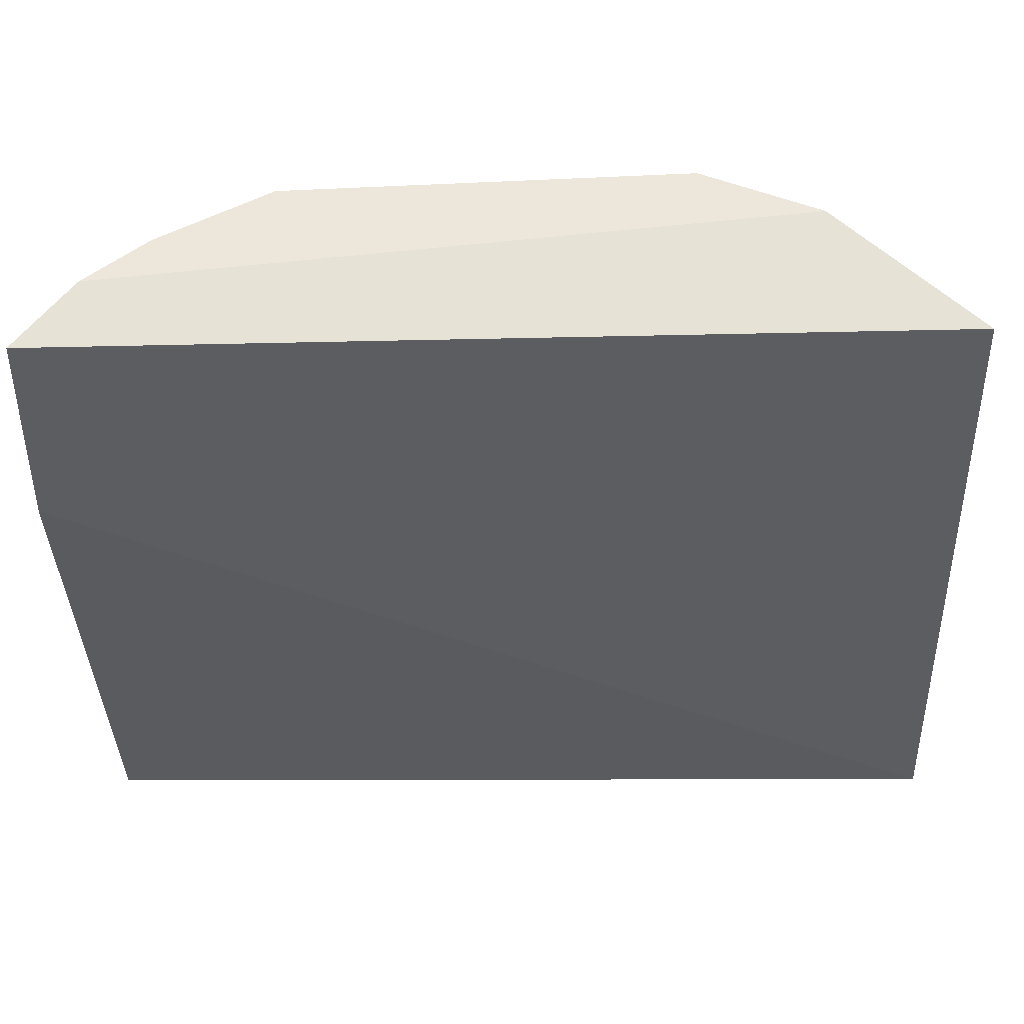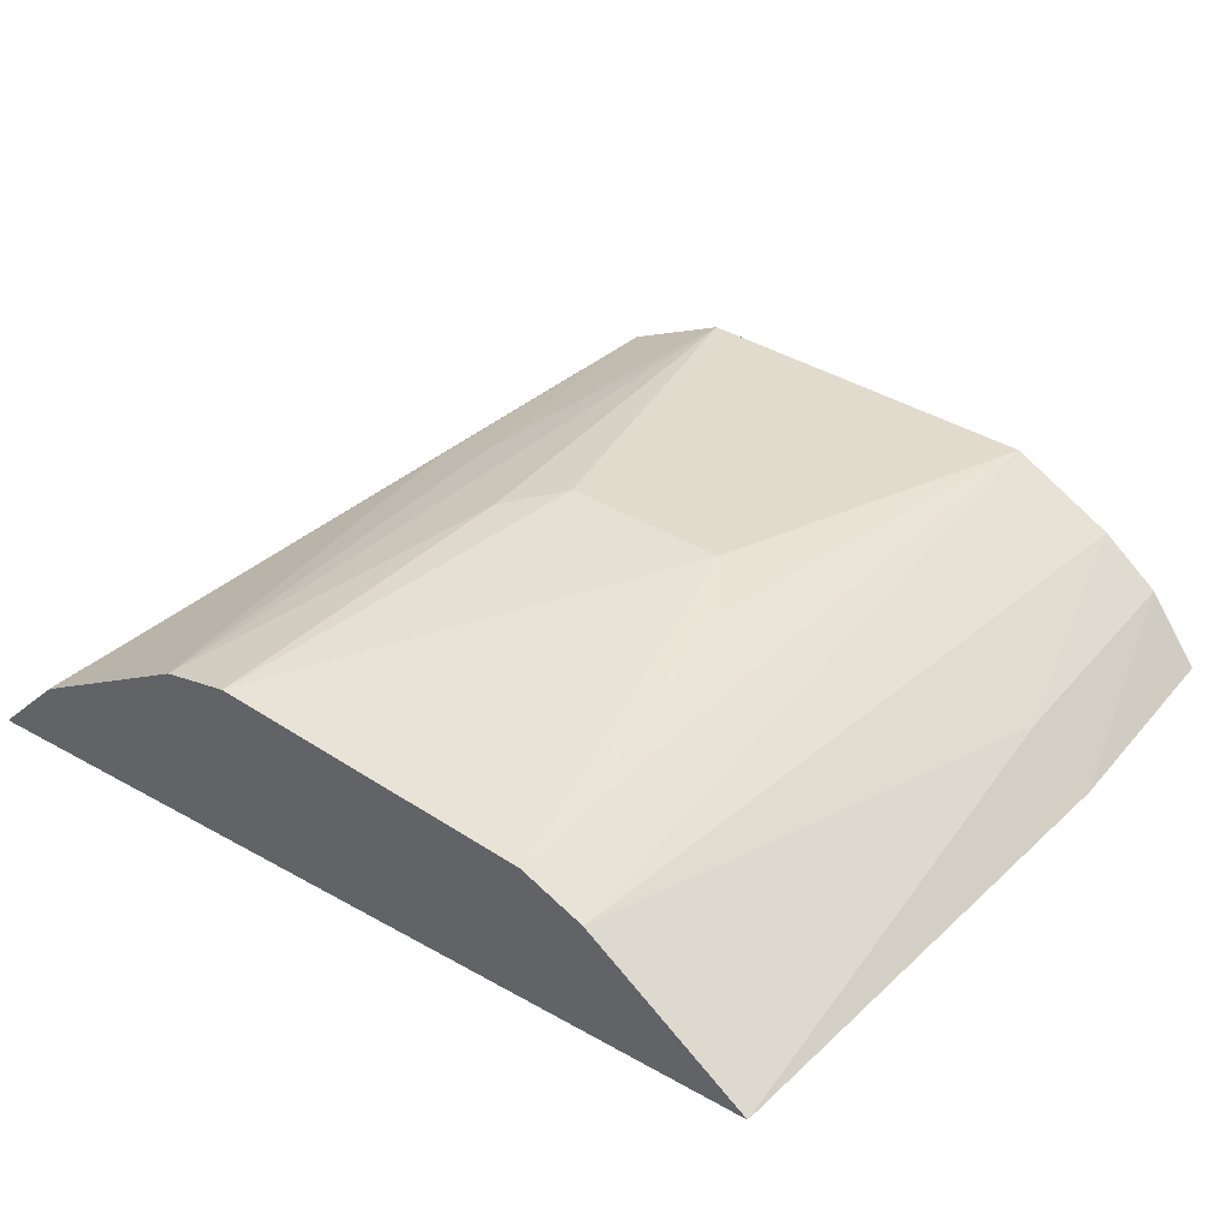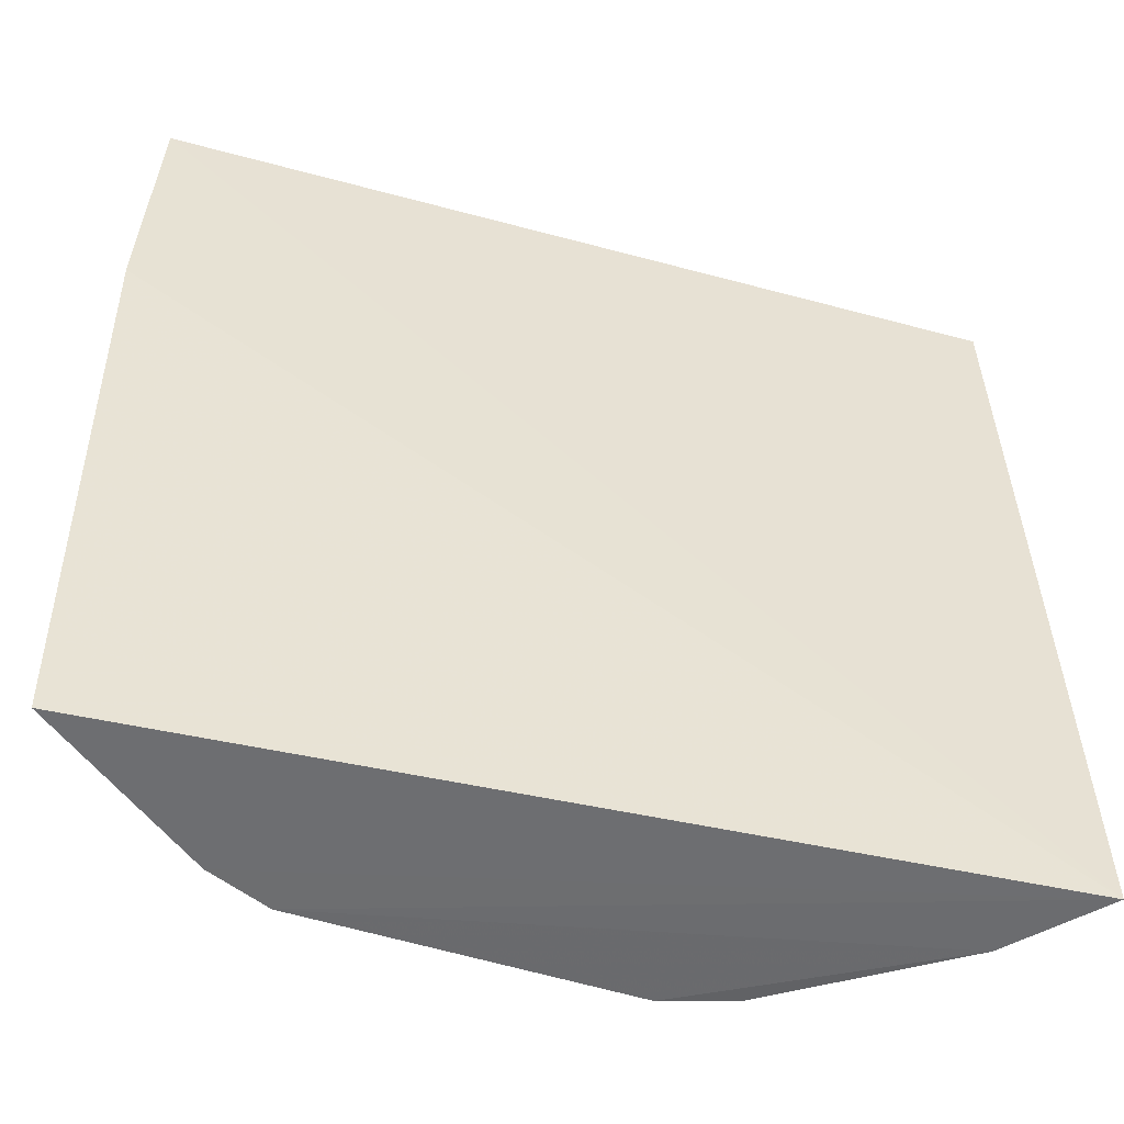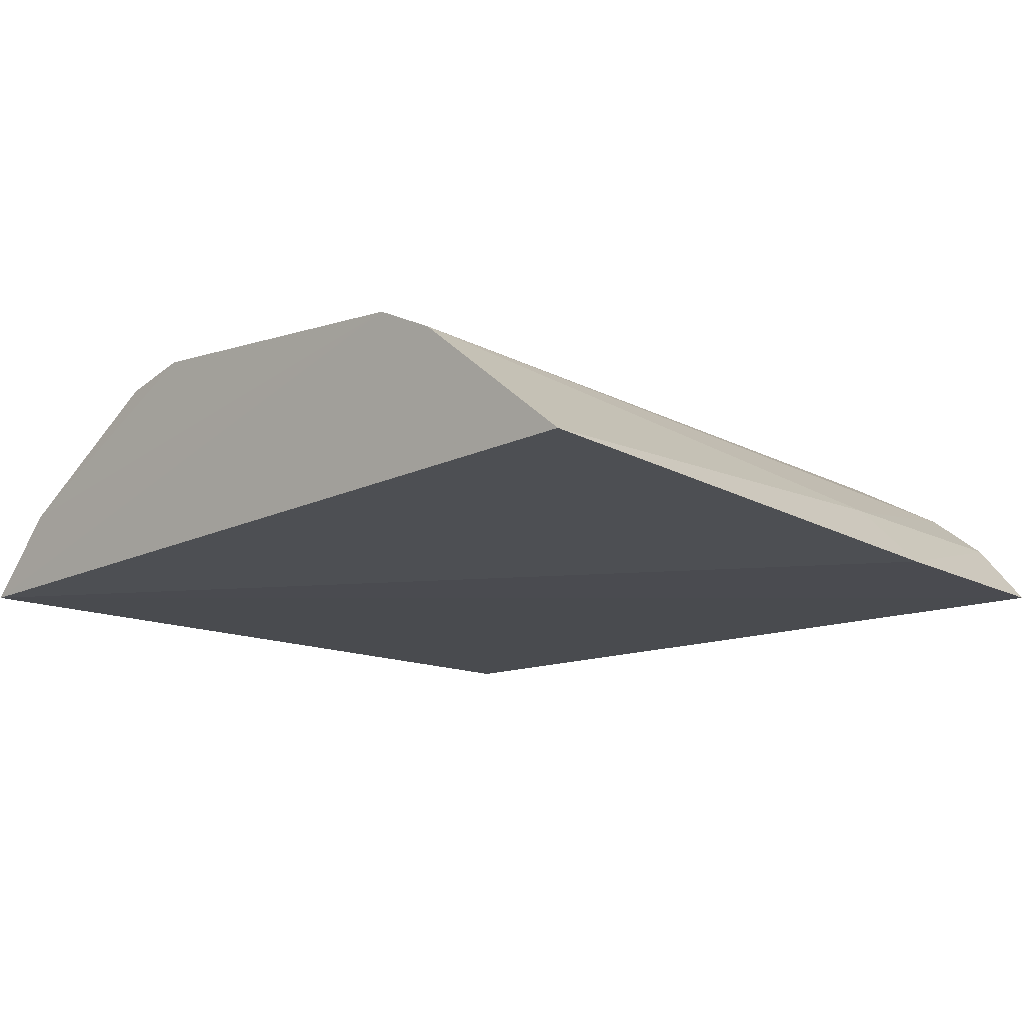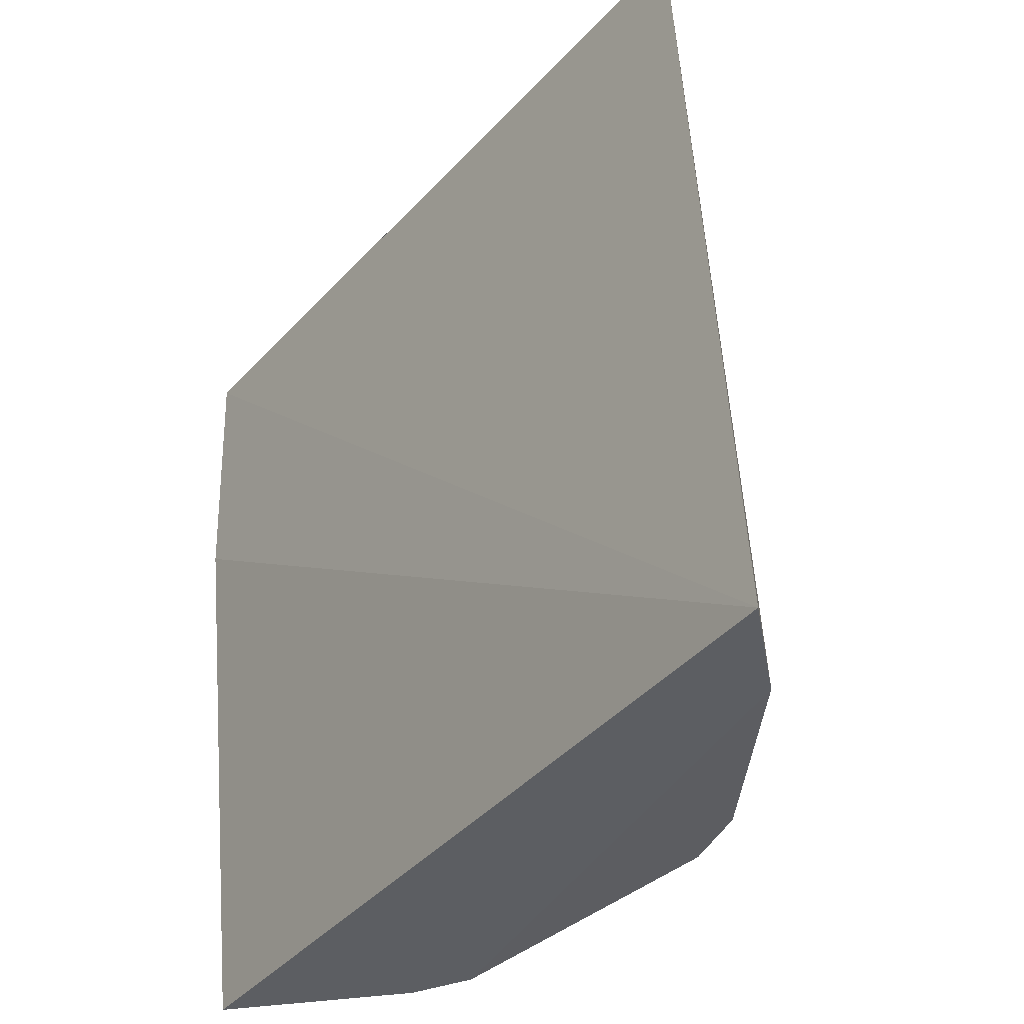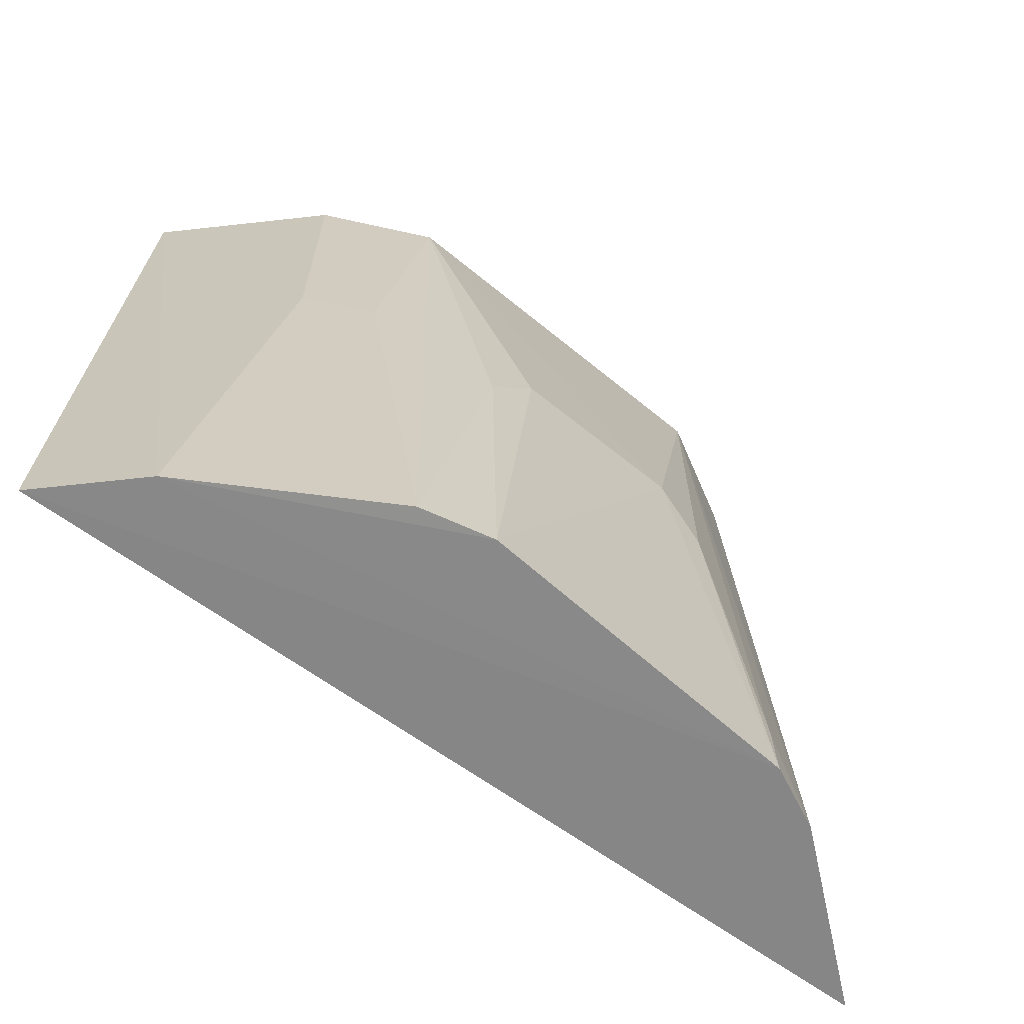
<metadata>
{"format":"obj","ext":"obj","renderer":"f3d","projection":"perspective","resolution":1024,"background":"white","views":[{"elev":51.5,"azim":-3.5,"up":"+Z"},{"elev":39.5,"azim":-142.6,"up":"+Y"},{"elev":-51.9,"azim":-17.0,"up":"+Z"},{"elev":-11.5,"azim":-136.2,"up":"+Y"},{"elev":-36.2,"azim":53.2,"up":"+Z"},{"elev":-64.2,"azim":140.2,"up":"+Z"}]}
</metadata>
<code>
v 0.1063 0.08423 -0.04223
v 0.1156 0.09028 -0.2337
v 0.05121 0.14 -0.235
v -0.04685 0.1287 -0.03533
v -0.1063 0.09116 -0.0973
v 0.04685 0.1287 -0.03533
v 0.07675 0.1191 -0.1149
v -0.1037 0.08851 -0.03902
v -0.1035 0.1035 -0.2338
v -0.02144 0.1422 -0.1307
v 0.0959 0.1113 -0.2344
v 0.07368 0.115 -0.03527
v 0.06071 0.1279 -0.1155
v -0.07369 0.115 -0.03527
v 0.02123 0.1419 -0.1306
v -0.06363 0.1345 -0.2352
v -0.08888 0.104 -0.03577
v 0.03295 0.1411 -0.1459
v 0.03393 0.1447 -0.2353
v -0.03301 0.1416 -0.146
v -0.04805 0.1413 -0.2355
v -0.0913 0.1064 -0.09956
v -0.0479 0.1408 -0.2204
f 8 5 2
f 8 2 1
f 9 2 5
f 10 4 6
f 11 1 2
f 11 3 7
f 12 11 7
f 12 1 11
f 13 7 3
f 13 3 6
f 13 12 7
f 13 6 12
f 14 12 6
f 14 6 4
f 15 10 6
f 16 14 4
f 16 2 9
f 17 8 1
f 17 1 12
f 17 12 14
f 17 5 8
f 18 15 6
f 18 6 3
f 19 10 15
f 19 3 11
f 19 18 3
f 19 15 18
f 20 4 10
f 21 11 2
f 21 2 16
f 21 19 11
f 21 20 10
f 21 10 19
f 22 9 5
f 22 5 17
f 22 16 9
f 22 17 14
f 22 14 16
f 23 21 16
f 23 16 4
f 23 4 20
f 23 20 21

</code>
